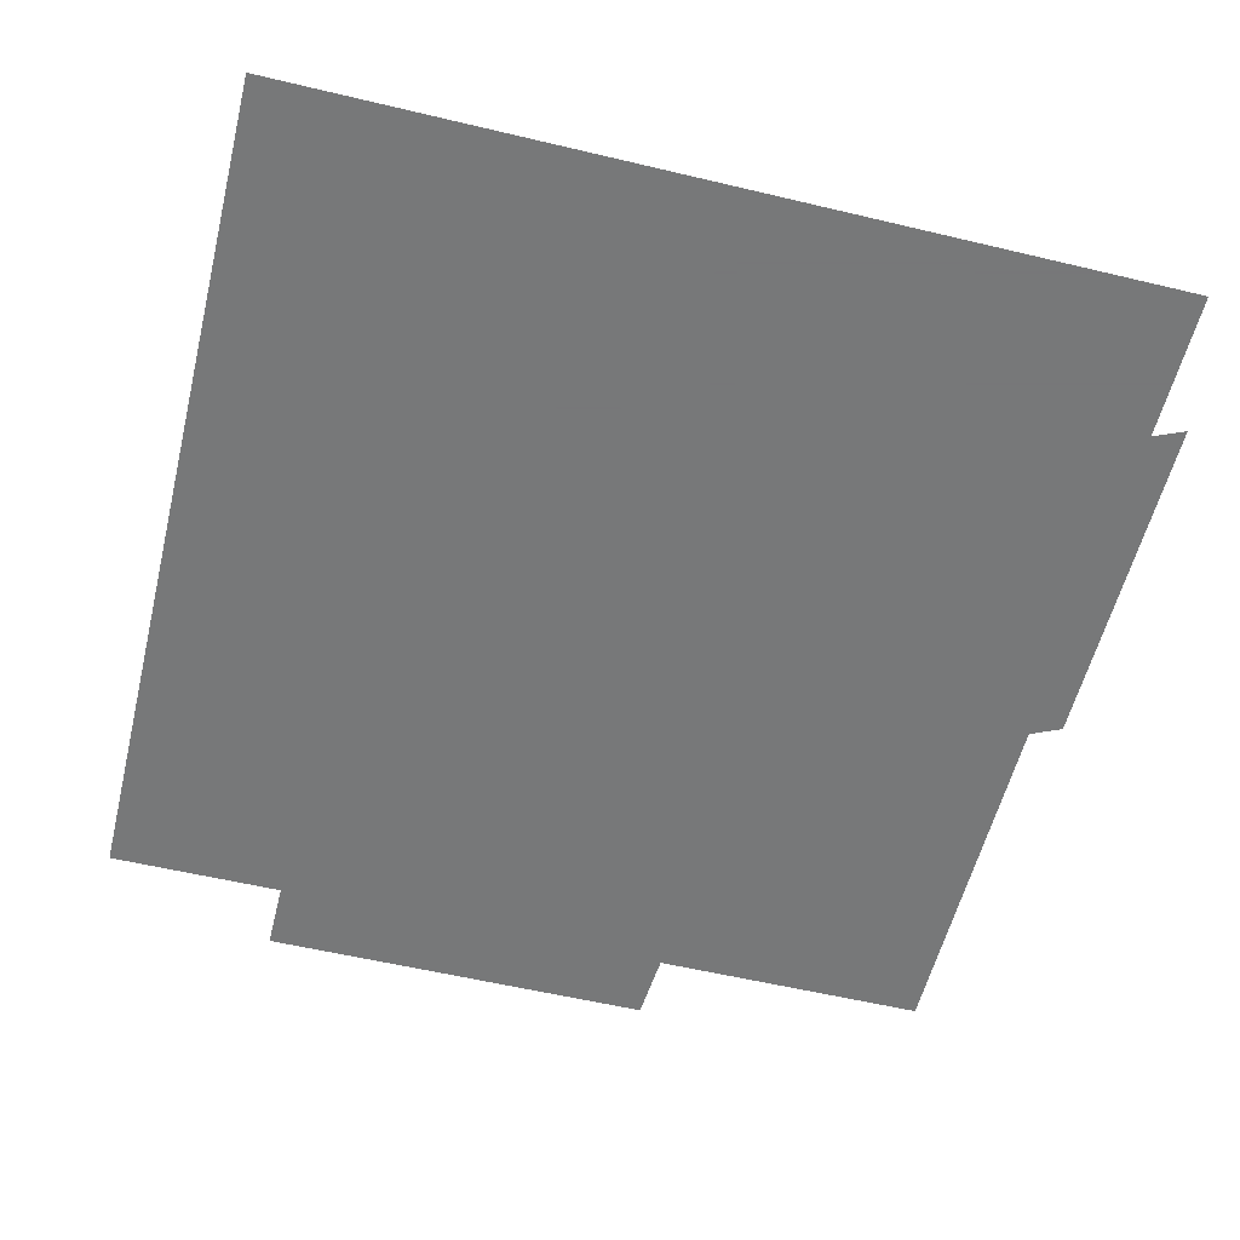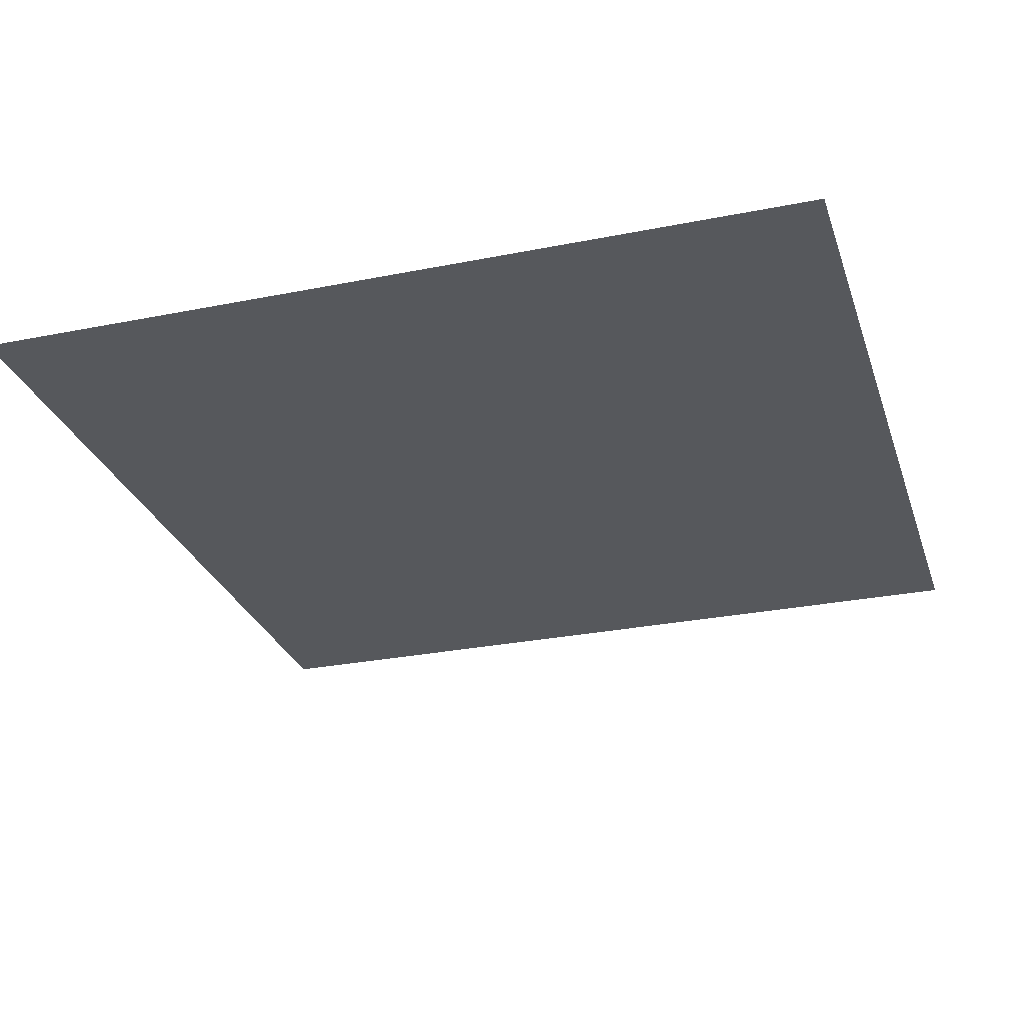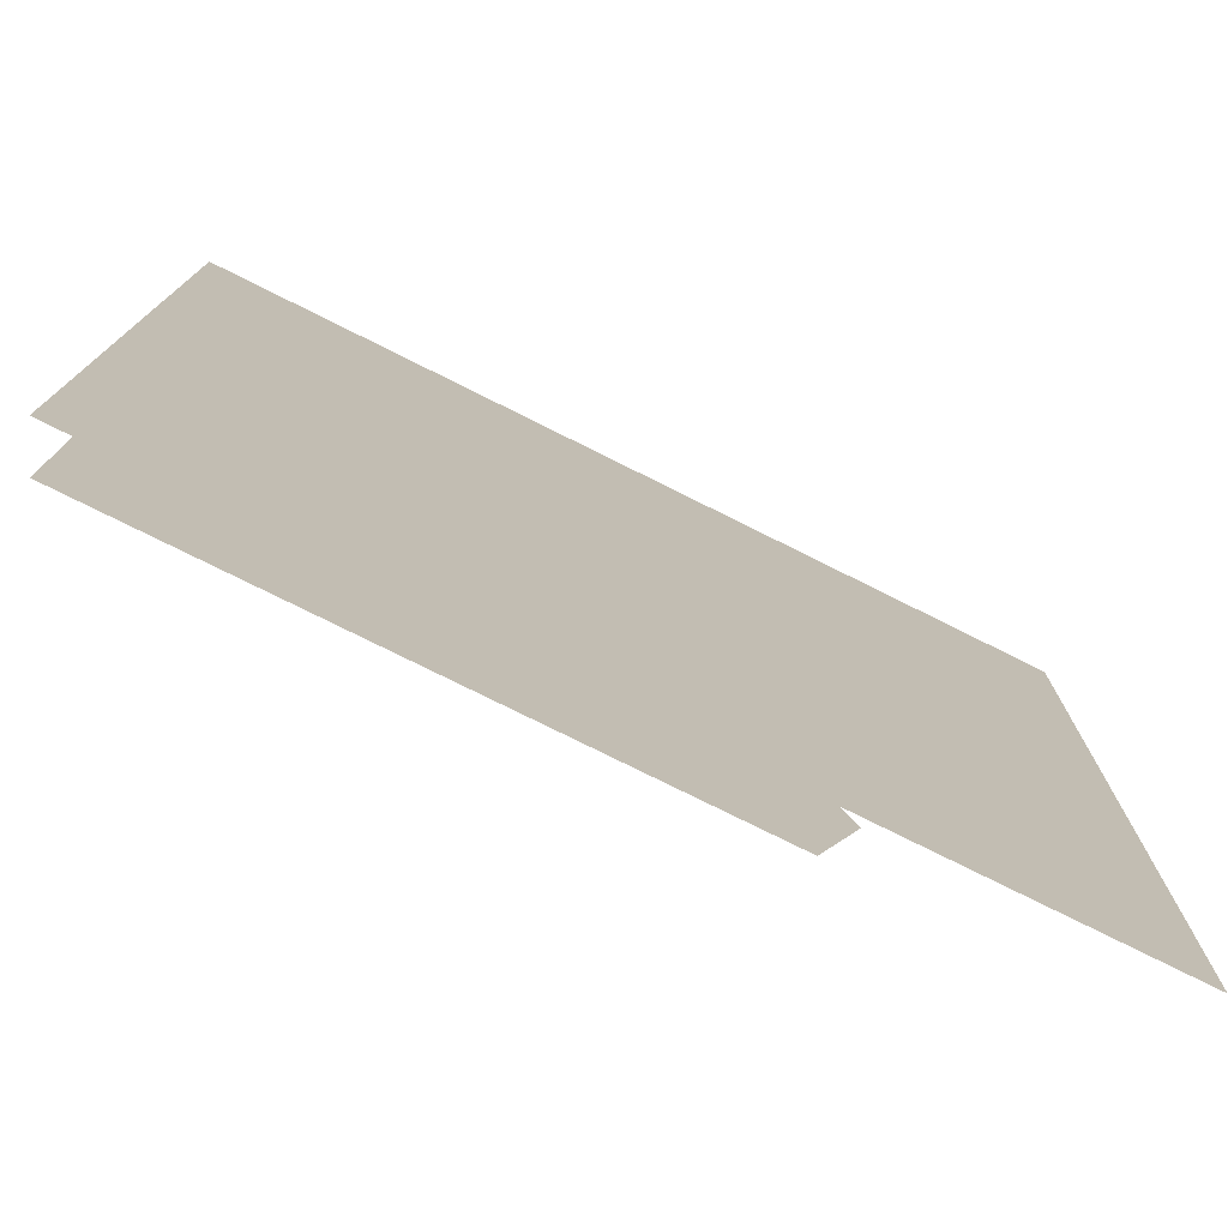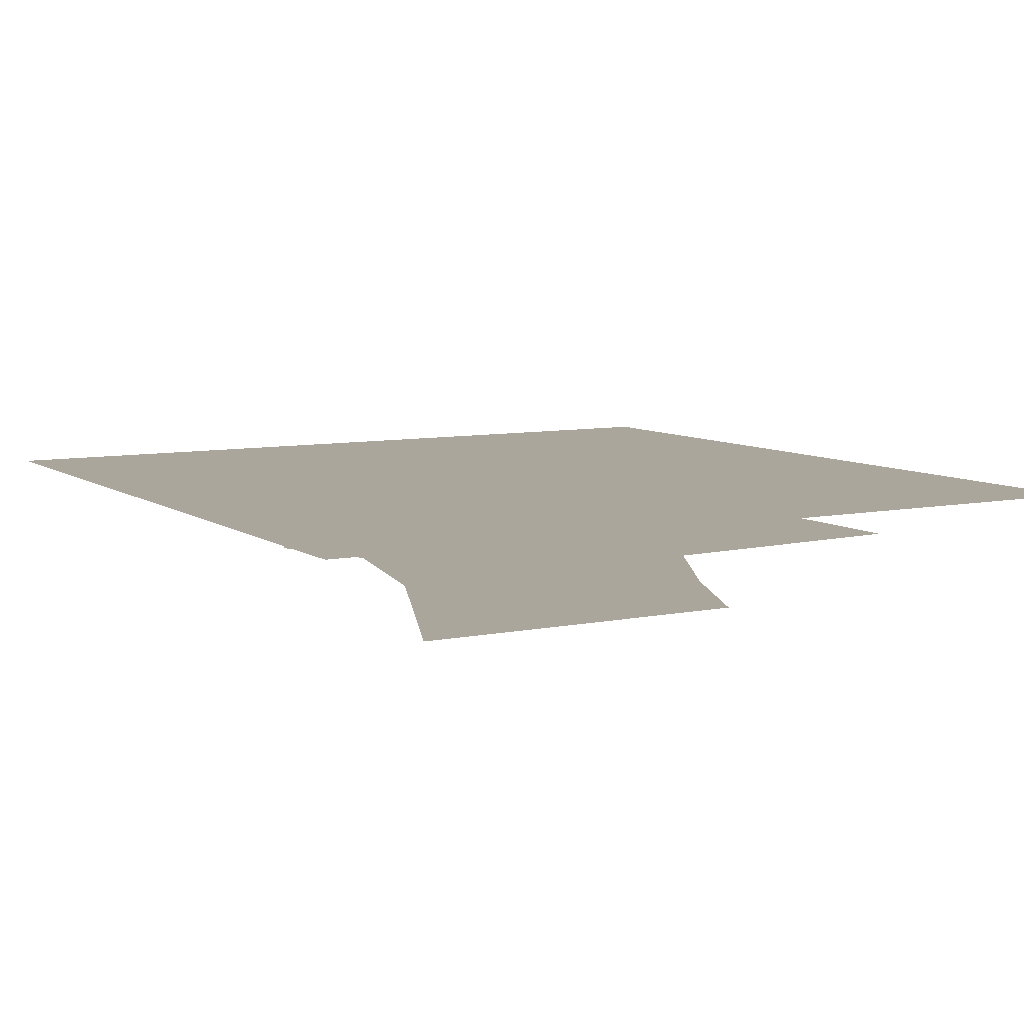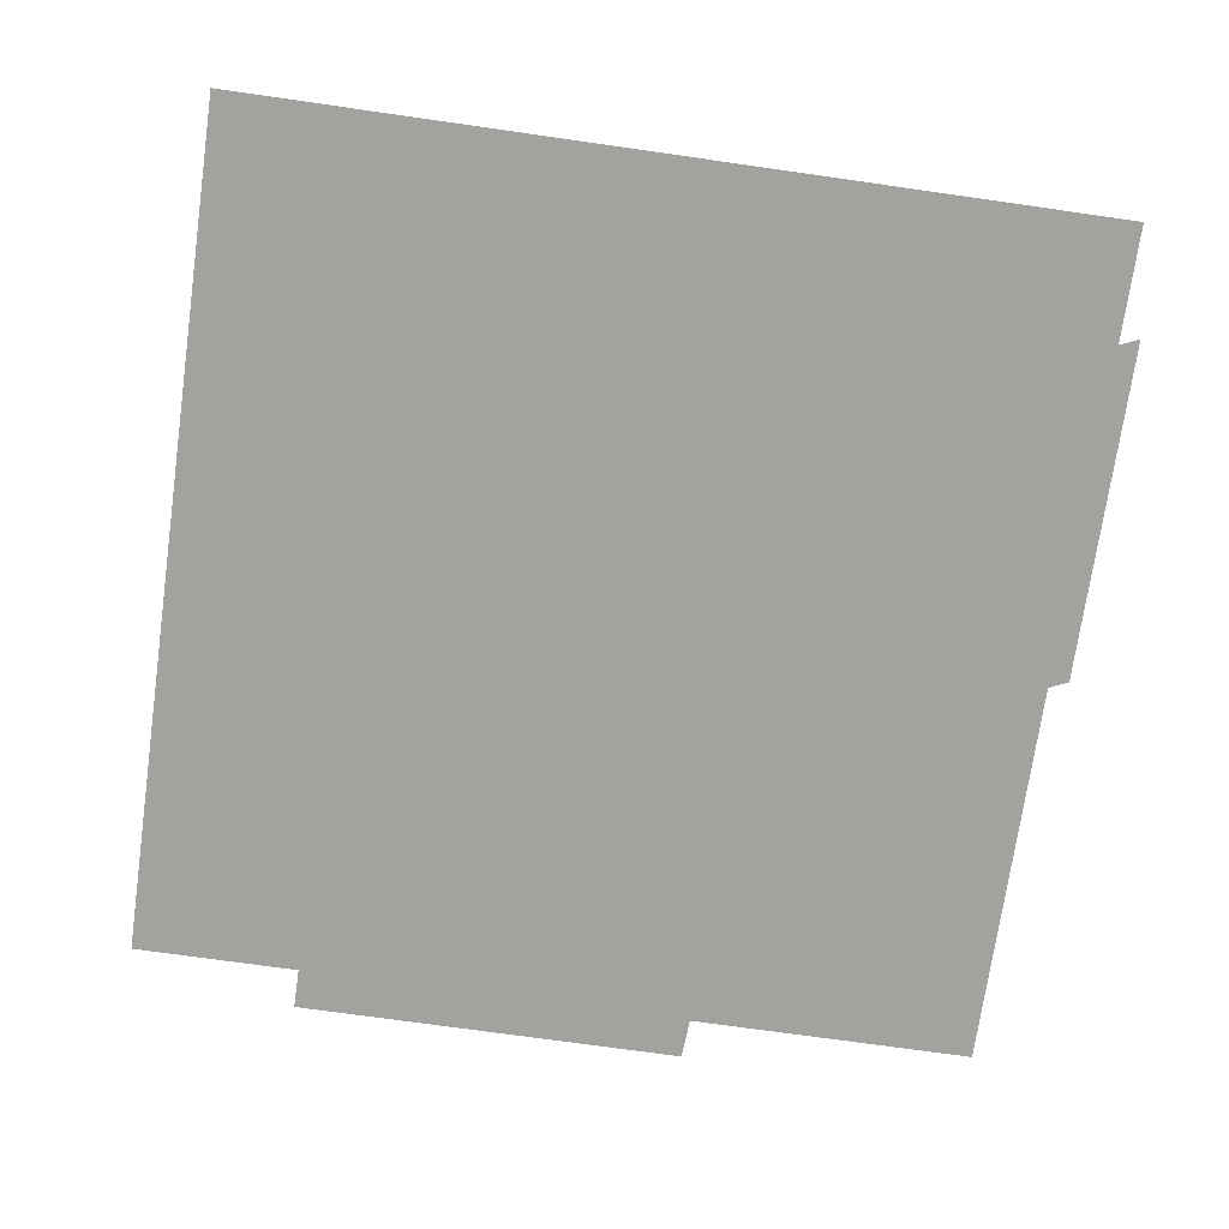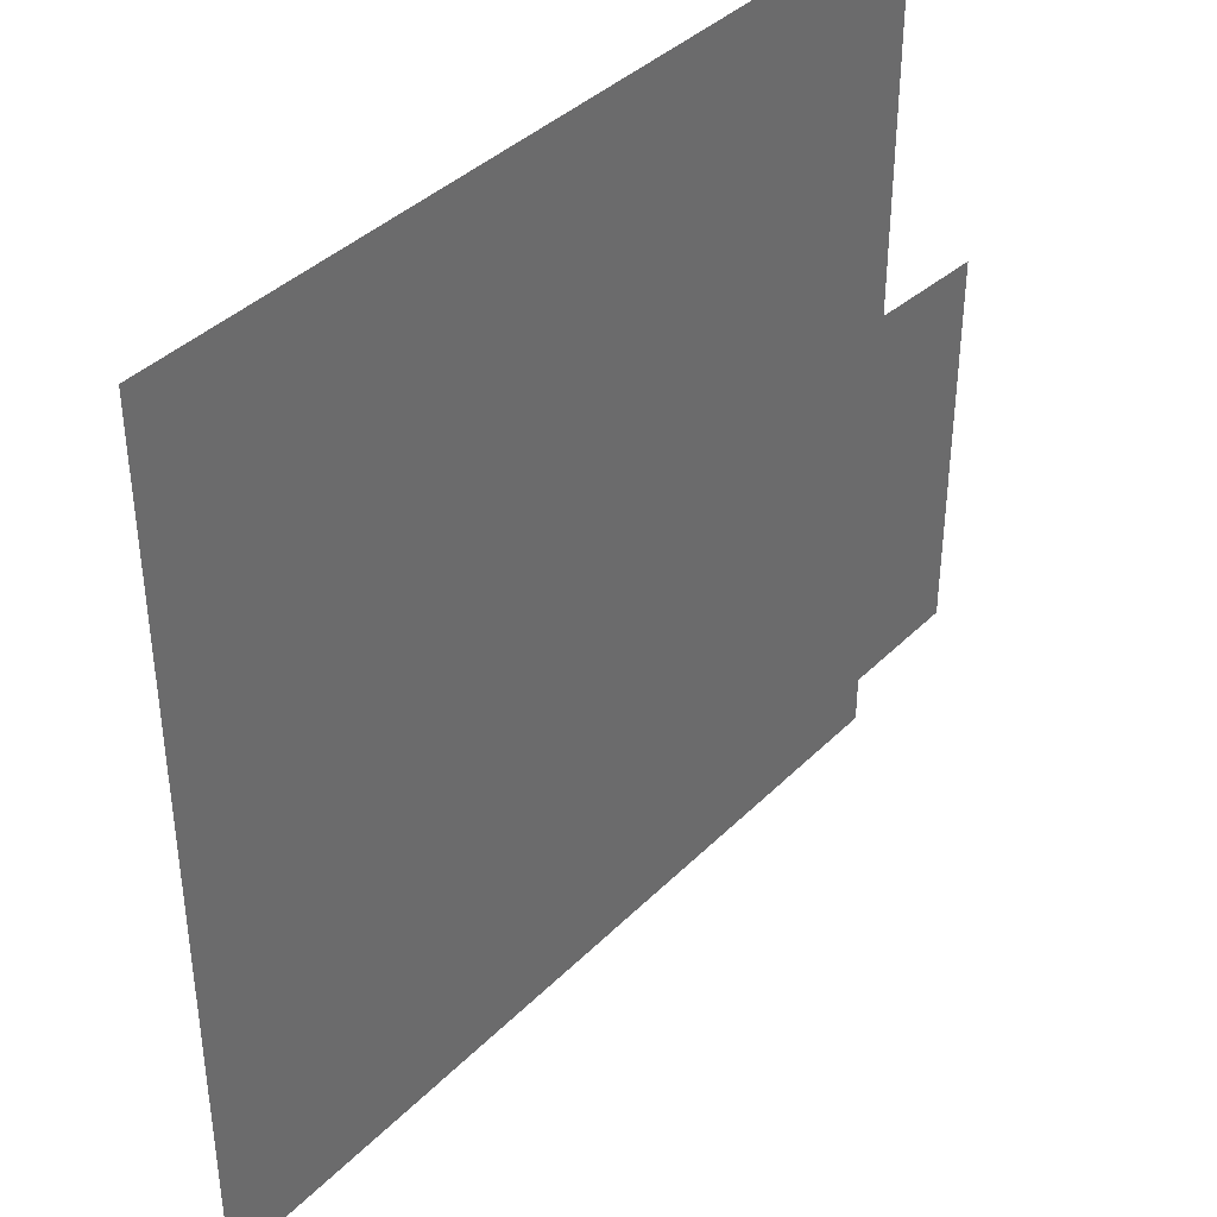
<metadata>
{"format":"obj","ext":"obj","renderer":"f3d","projection":"perspective","resolution":1024,"background":"white","views":[{"elev":-57.3,"azim":-103.9,"up":"+Y"},{"elev":-28.0,"azim":16.9,"up":"+Y"},{"elev":-76.9,"azim":153.5,"up":"+Z"},{"elev":7.9,"azim":-29.8,"up":"+Y"},{"elev":-72.6,"azim":-98.1,"up":"+Y"},{"elev":39.2,"azim":-50.7,"up":"+Z"}]}
</metadata>
<code>
o item/sliding_piece/72
v -64 12 -64
v 64 12 -64
v 64 12 -32
v -64 12 -32
v 64 12 0
v -64 12 0
v 64 12 32
v -64 12 32
v 64 12 64
v -64 12 64
v -50 0 64
v -33 0 25
v 8 0 44
v -1 0 64
v -27 0 -2
v 20 0 22
v 64 0 -38
v 64 0 19
v -34 0 -18
v -27 0 -38
v -64 0 68
v -64 0 68
v -64 0 68
v -64 0 68
v -64 0 68
v -64 0 68
v -64 0 68
v -64 0 68
v -64 0 68
v -64 0 68
v -64 0 68
v -64 0 68
v -64 0 68
v -64 0 68
v -64 0 68
v -64 0 68
v -64 0 68
v -64 0 68
v -64 0 68
v -64 0 68
v -64 0 68
v -64 0 68
v -64 0 68
v -64 0 68
v -64 0 68
v -64 0 68
v -64 0 68
v -64 0 68
v -64 0 68
v -64 0 68
v -64 0 68
v -64 0 68
f 1 2 3
f 1 3 4
f 4 3 5
f 4 5 6
f 6 5 7
f 6 7 8
f 8 7 9
f 8 9 10
f 11 12 13
f 11 13 14
f 13 12 15
f 13 15 16
f 16 15 17
f 16 17 18
f 19 17 15
f 17 19 20

</code>
